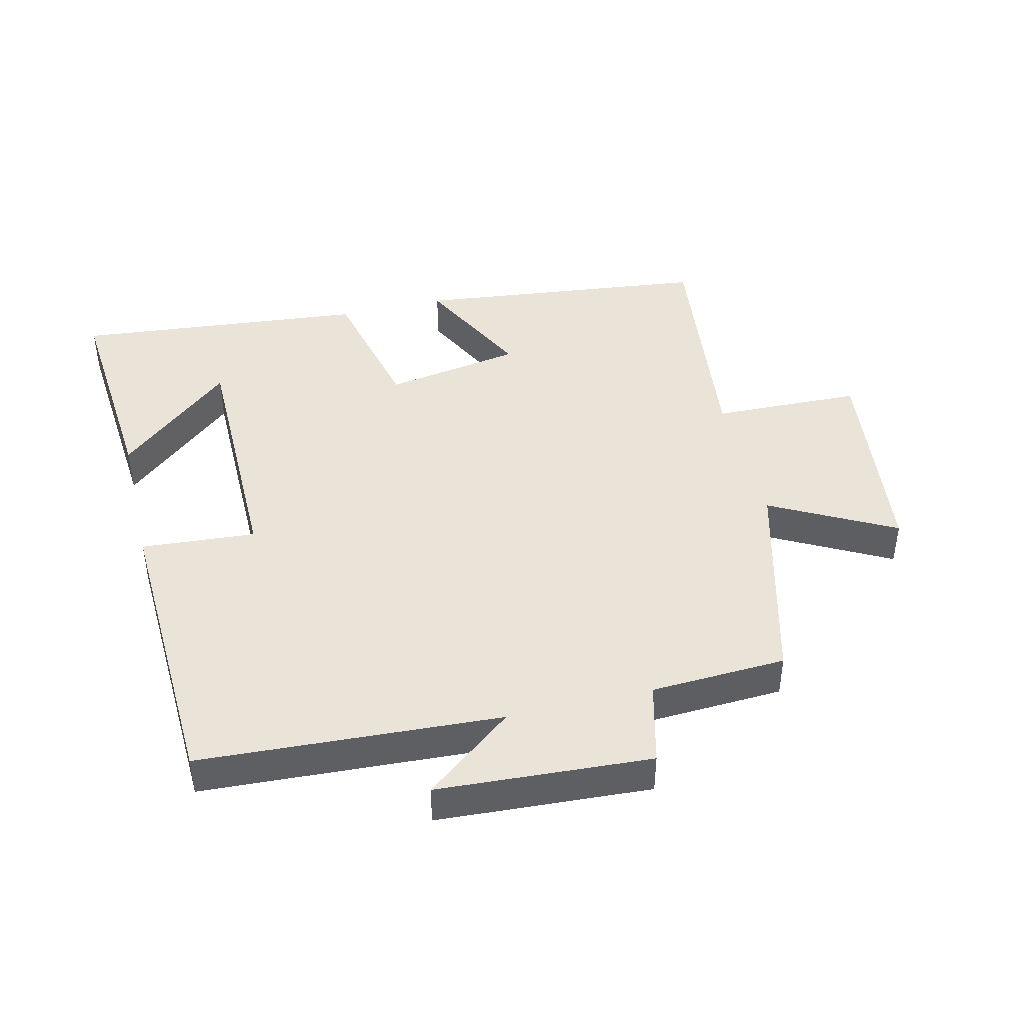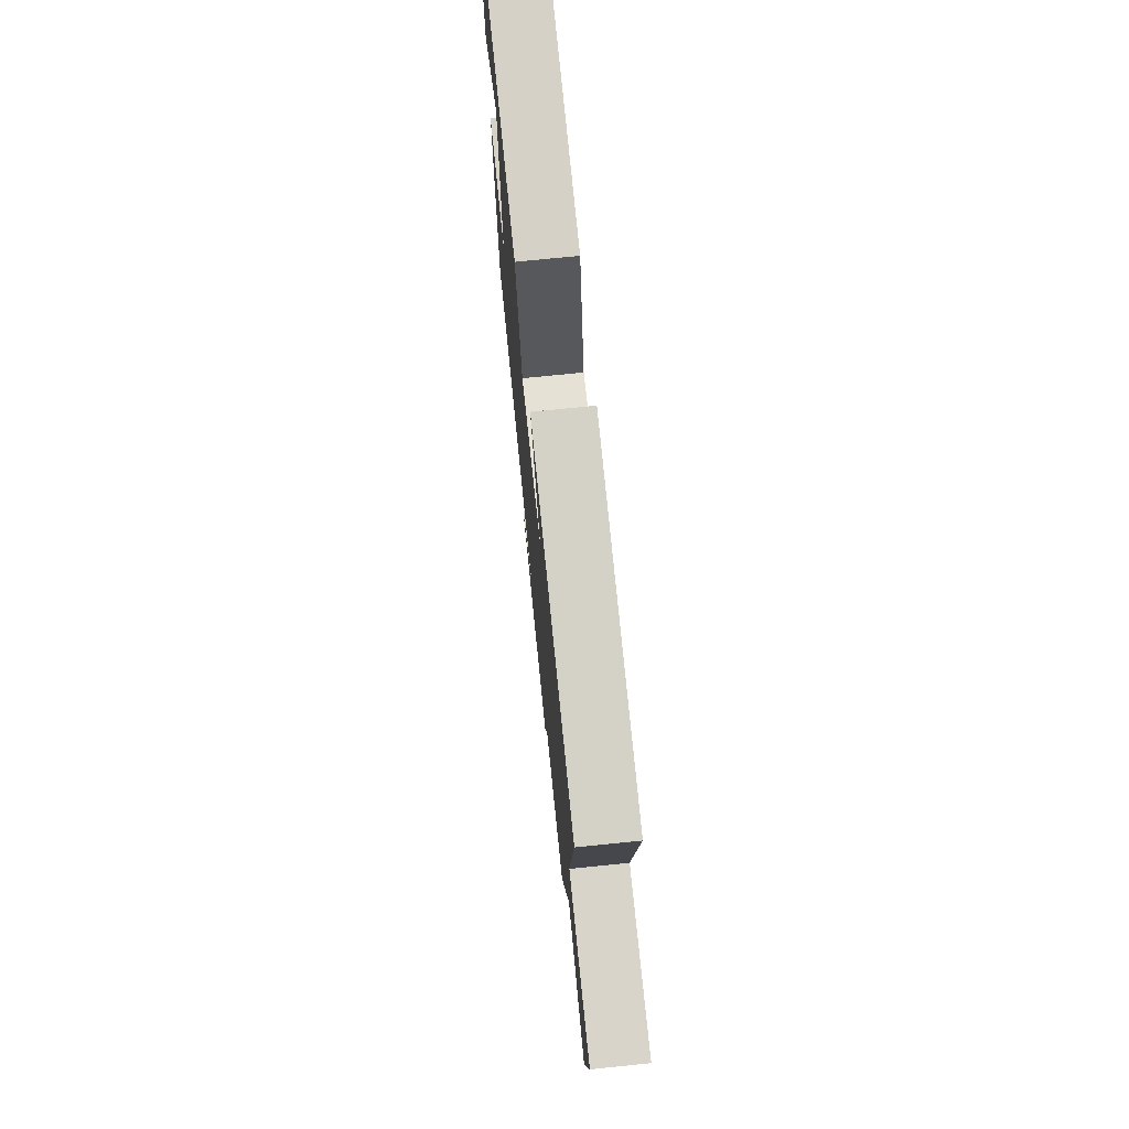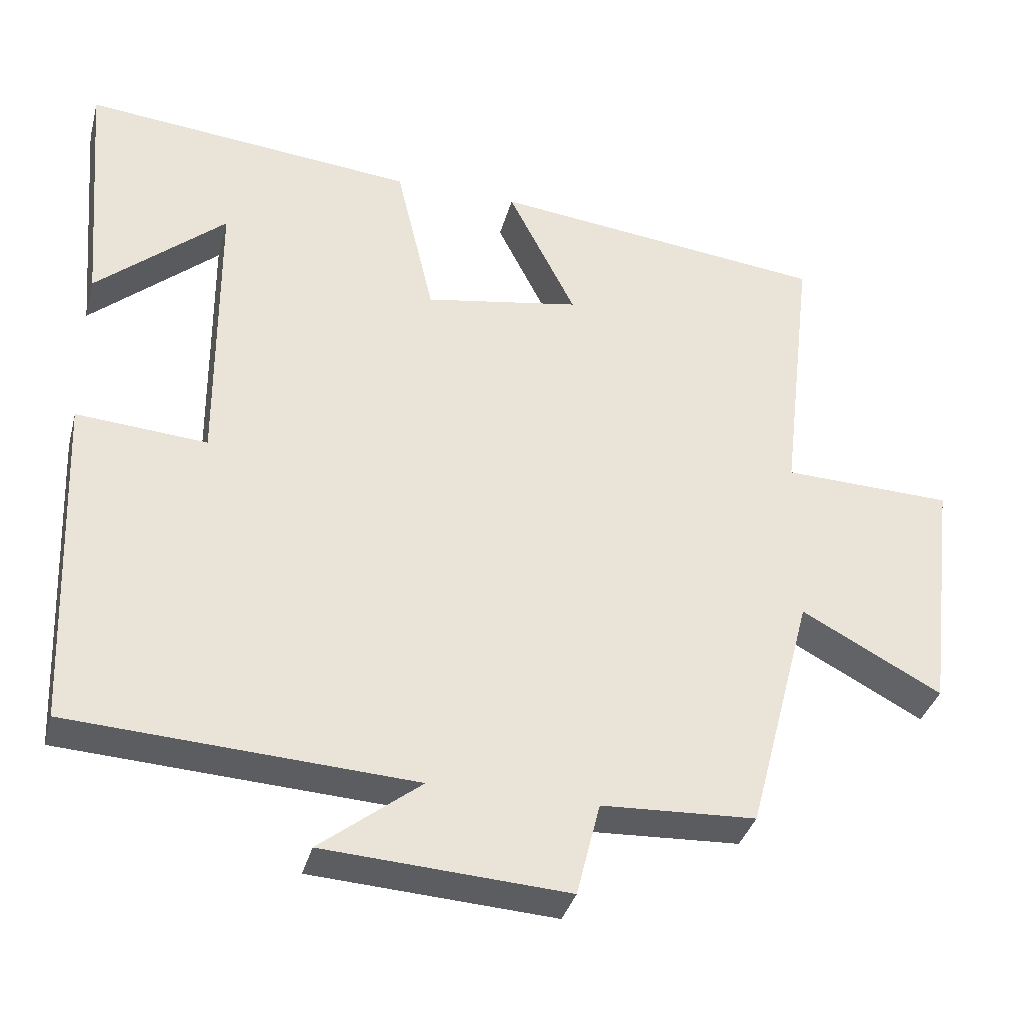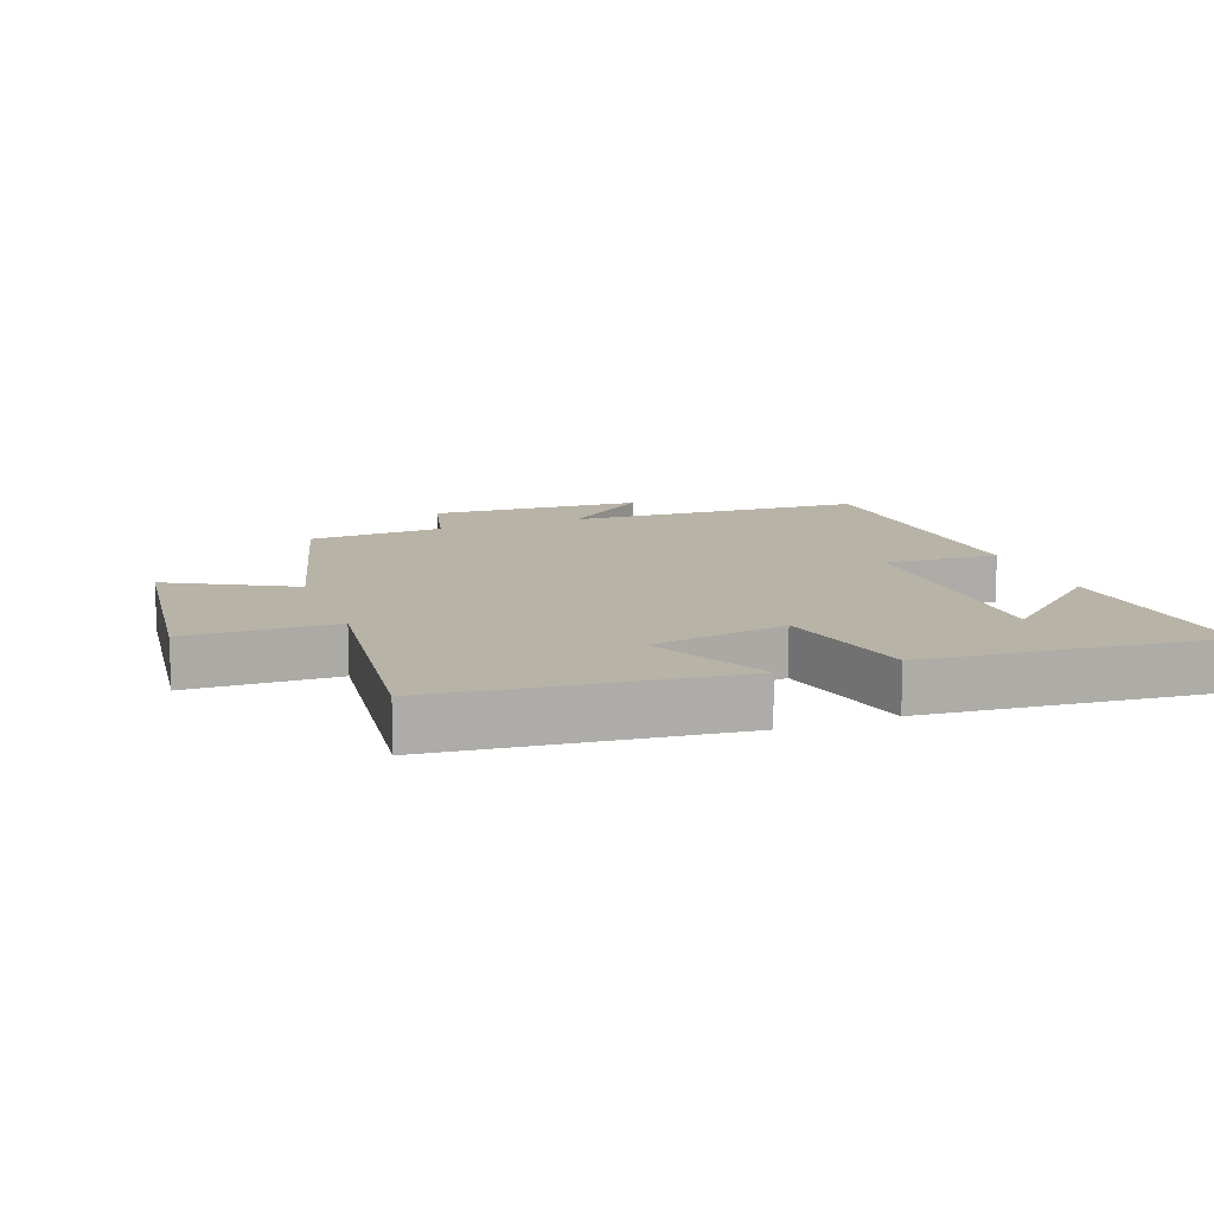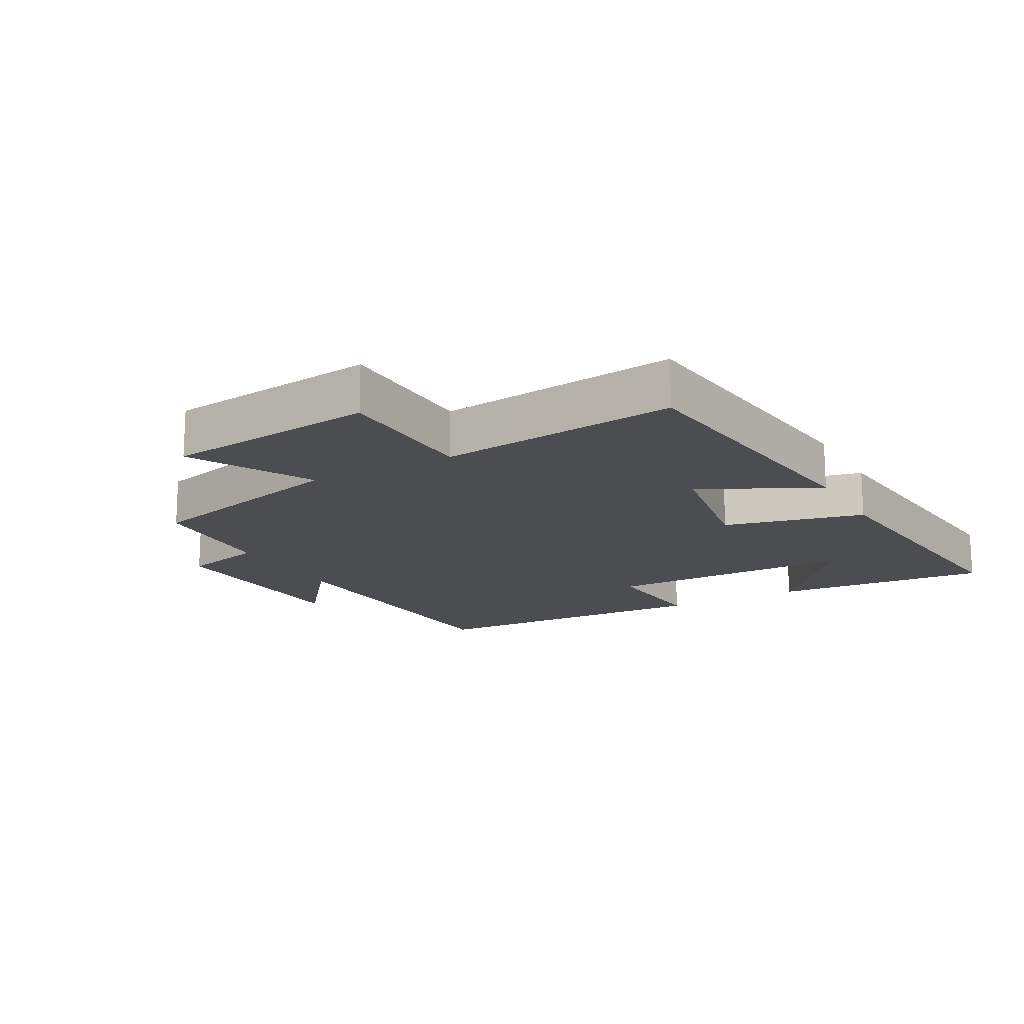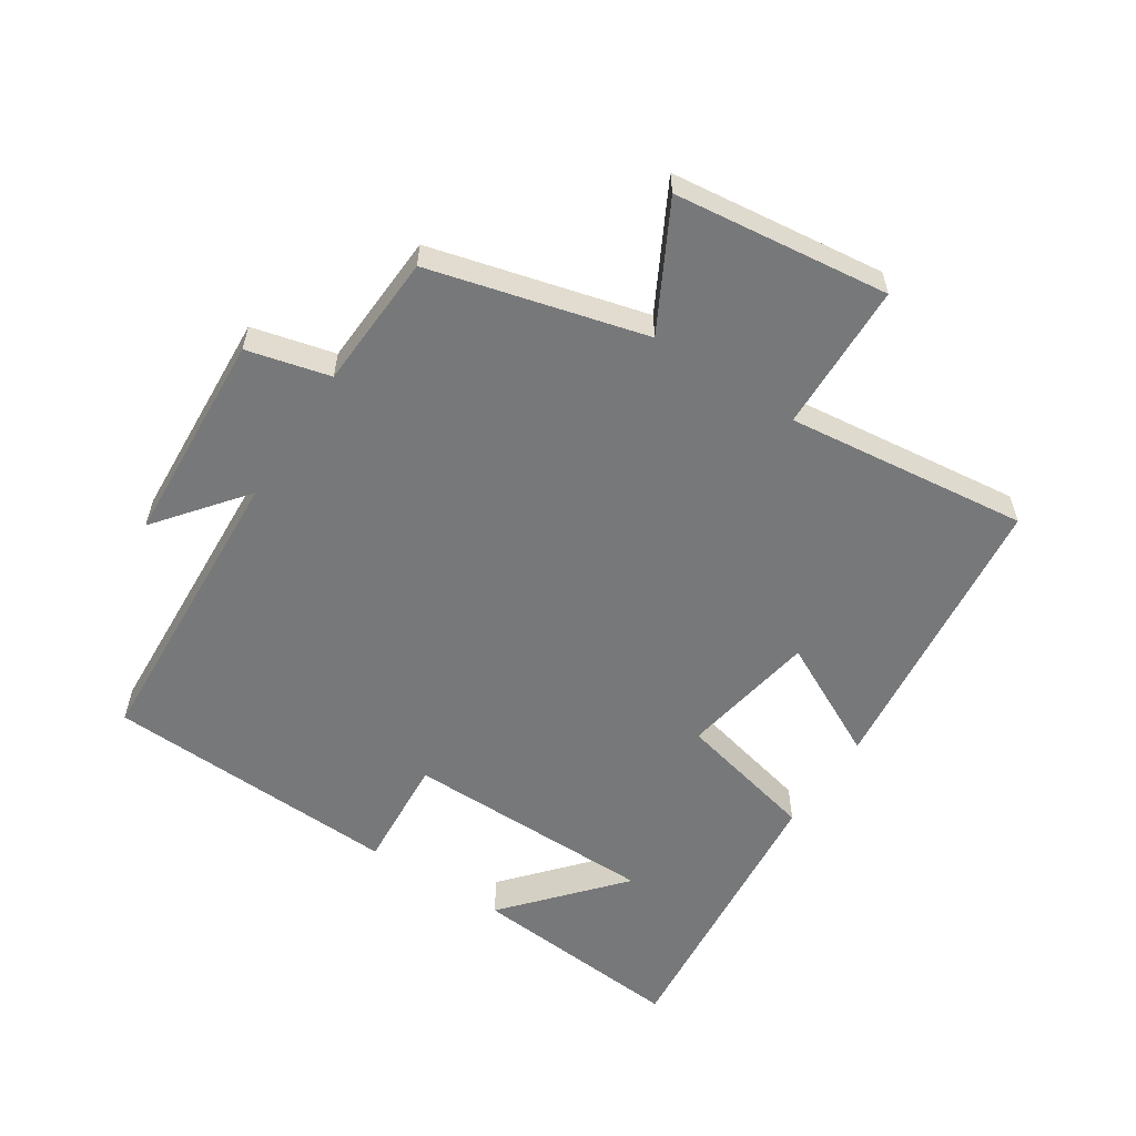
<metadata>
{"format":"obj","ext":"obj","renderer":"f3d","projection":"perspective","resolution":1024,"background":"white","views":[{"elev":43.5,"azim":166.4,"up":"+Y"},{"elev":73.5,"azim":-95.8,"up":"+Z"},{"elev":-35.8,"azim":165.4,"up":"+Z"},{"elev":12.8,"azim":-20.4,"up":"+Y"},{"elev":-16.2,"azim":-61.1,"up":"+Y"},{"elev":-57.4,"azim":-123.2,"up":"+Y"}]}
</metadata>
<code>
v -0.413 0.07 -0.49
v -0.5 0.07 -0.16
v -0.689 0.07 -0.261
v -0.729 0.07 0.069
v -0.5 0.07 0.076
v -0.544 0.07 0.448
v -0.091 0.07 0.5
v -0.182 0.07 0.319
v 0.028 0.07 0.283
v 0.079 0.07 0.5
v 0.528 0.07 0.544
v 0.5 0.07 0.209
v 0.326 0.07 0.36
v 0.324 0.07 -0.03
v 0.5 0.07 -0.017
v 0.481 0.07 -0.474
v 0.019 0.07 -0.5
v 0.155 0.07 -0.607
v -0.173 0.07 -0.627
v -0.205 0.07 -0.5
v -0.413 0 -0.49
v -0.5 0 -0.16
v -0.689 0 -0.261
v -0.729 0 0.069
v -0.5 0 0.076
v -0.544 0 0.448
v -0.091 0 0.5
v -0.182 0 0.319
v 0.028 0 0.283
v 0.079 0 0.5
v 0.528 0 0.544
v 0.5 0 0.209
v 0.326 0 0.36
v 0.324 0 -0.03
v 0.5 0 -0.017
v 0.481 0 -0.474
v 0.019 0 -0.5
v 0.155 0 -0.607
v -0.173 0 -0.627
v -0.205 0 -0.5
f 17 18 19 20
f 17 20 1 2
f 14 15 16 17
f 13 14 17 2
f 11 12 13
f 9 10 11 13
f 9 13 2 3
f 8 9 3
f 5 6 7 8
f 5 8 3
f 3 4 5
f 40 39 38 37
f 22 21 40 37
f 37 36 35 34
f 22 37 34 33
f 33 32 31
f 33 31 30 29
f 23 22 33 29
f 23 29 28
f 28 27 26 25
f 23 28 25
f 25 24 23
f 1 21 22 2
f 2 22 23 3
f 3 23 24 4
f 4 24 25 5
f 5 25 26 6
f 6 26 27 7
f 7 27 28 8
f 8 28 29 9
f 9 29 30 10
f 10 30 31 11
f 11 31 32 12
f 12 32 33 13
f 13 33 34 14
f 14 34 35 15
f 15 35 36 16
f 16 36 37 17
f 17 37 38 18
f 18 38 39 19
f 19 39 40 20
f 20 40 21 1

</code>
